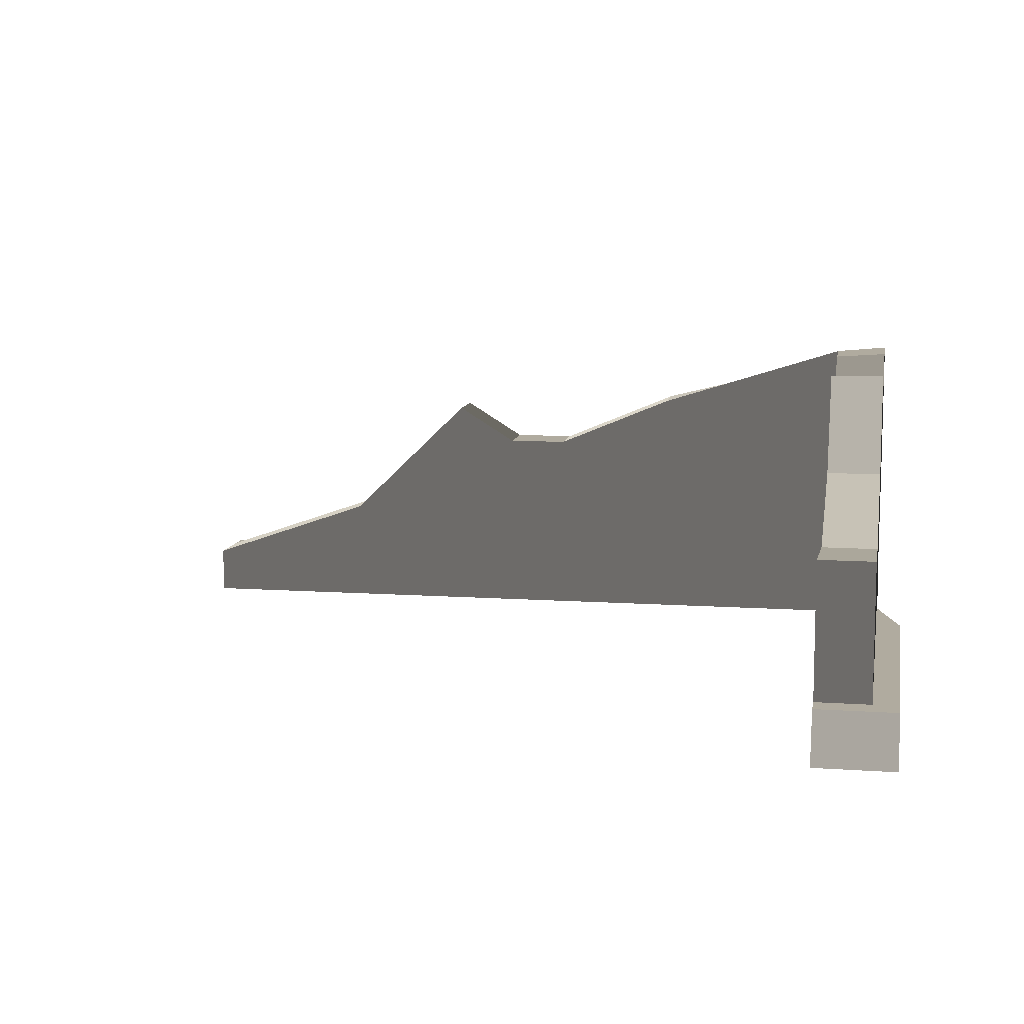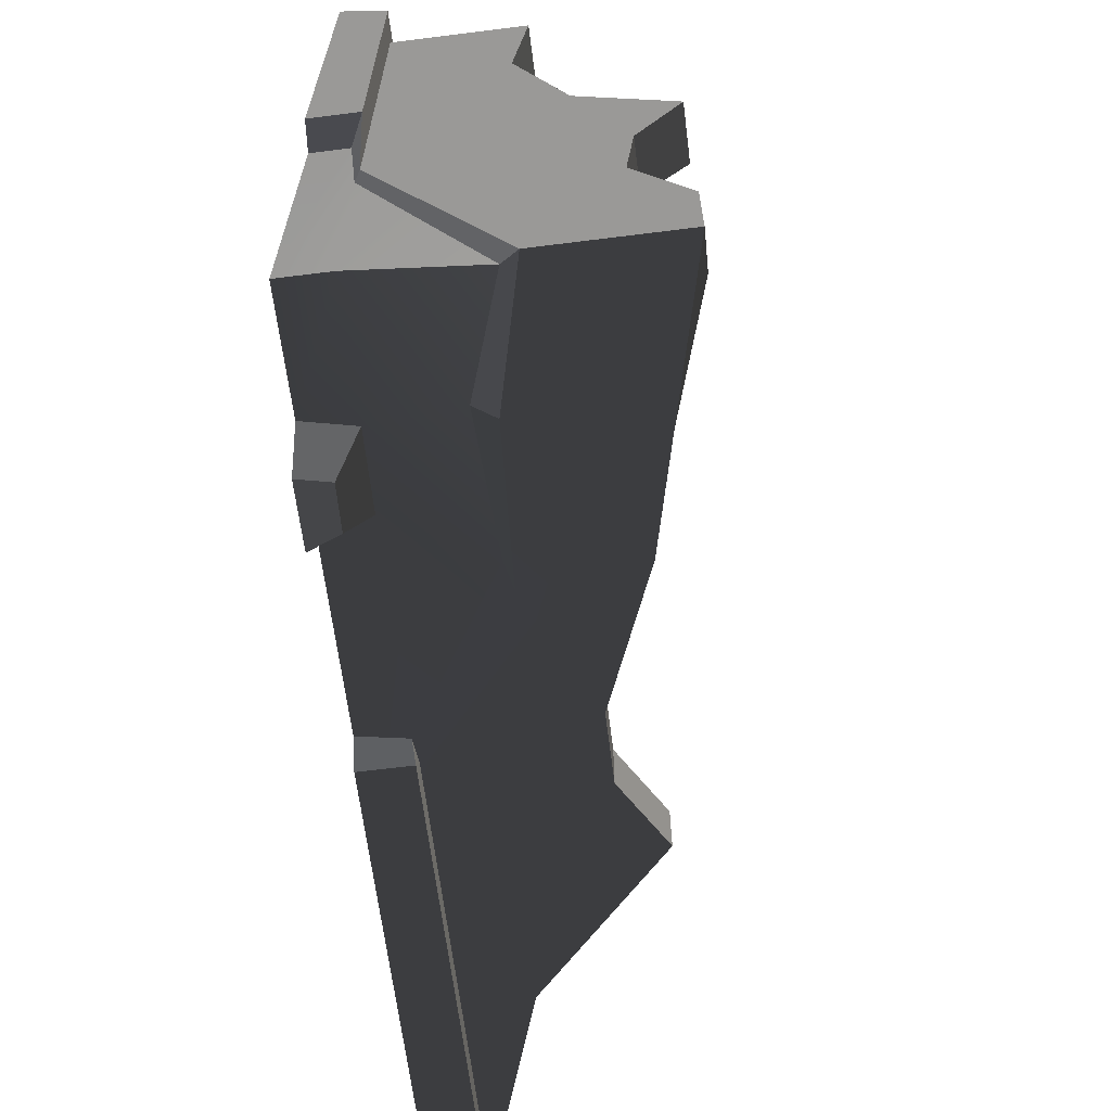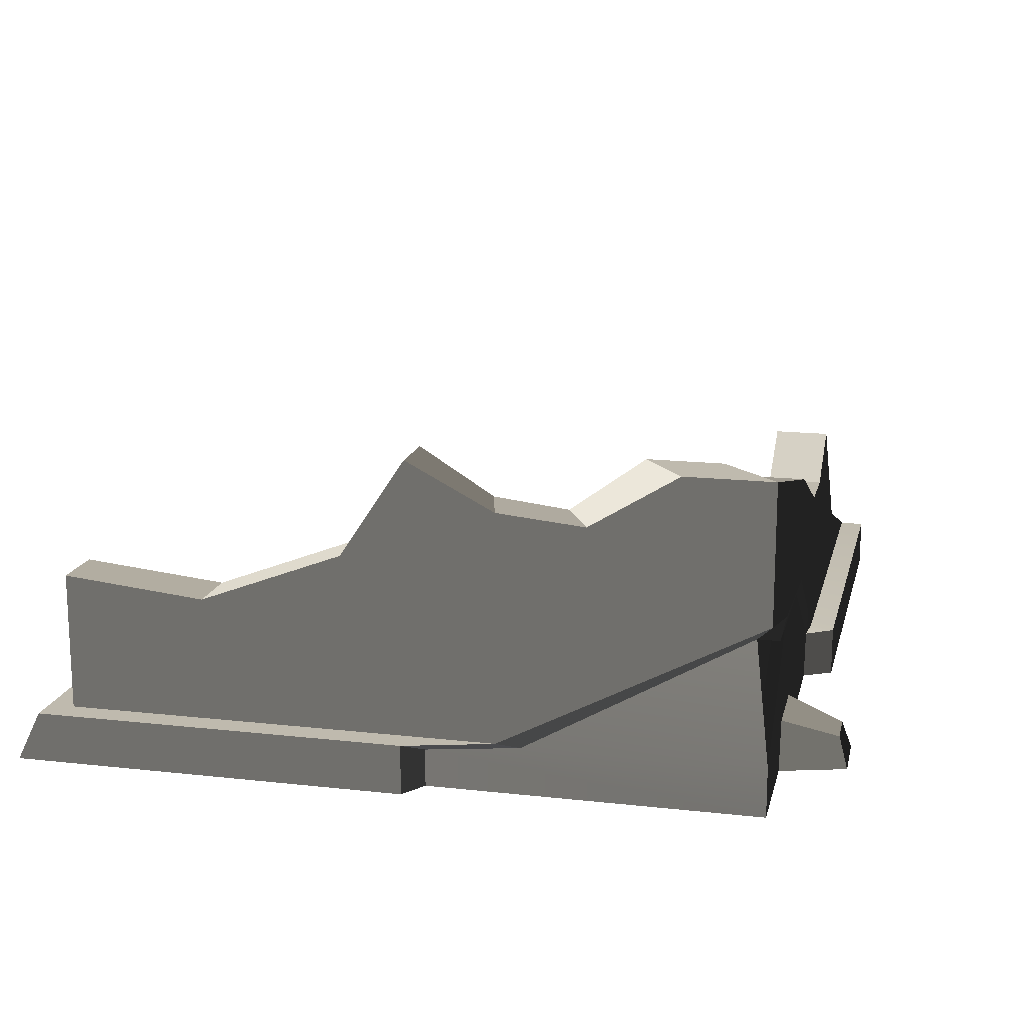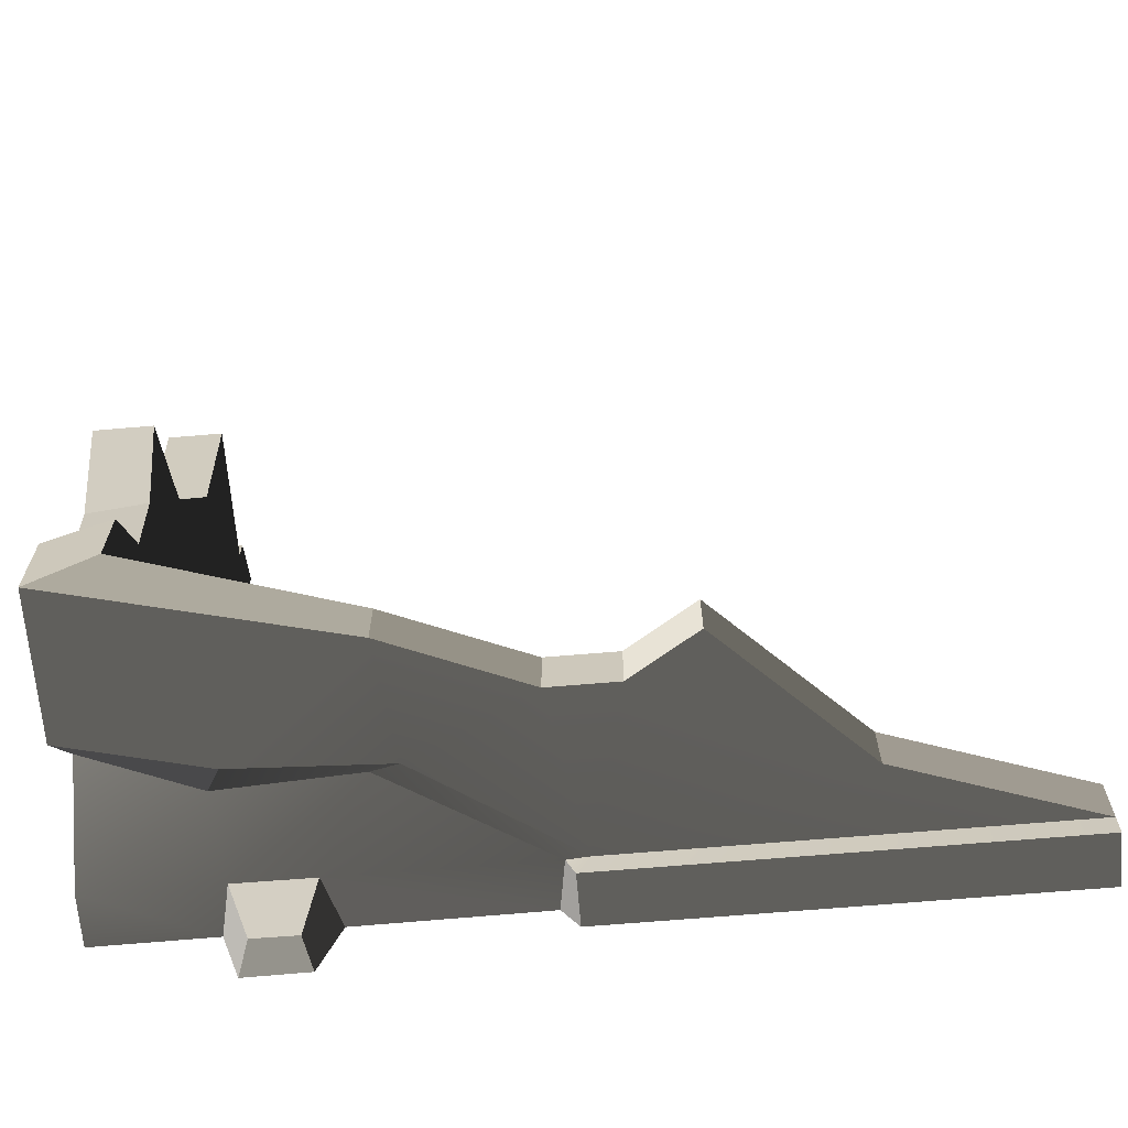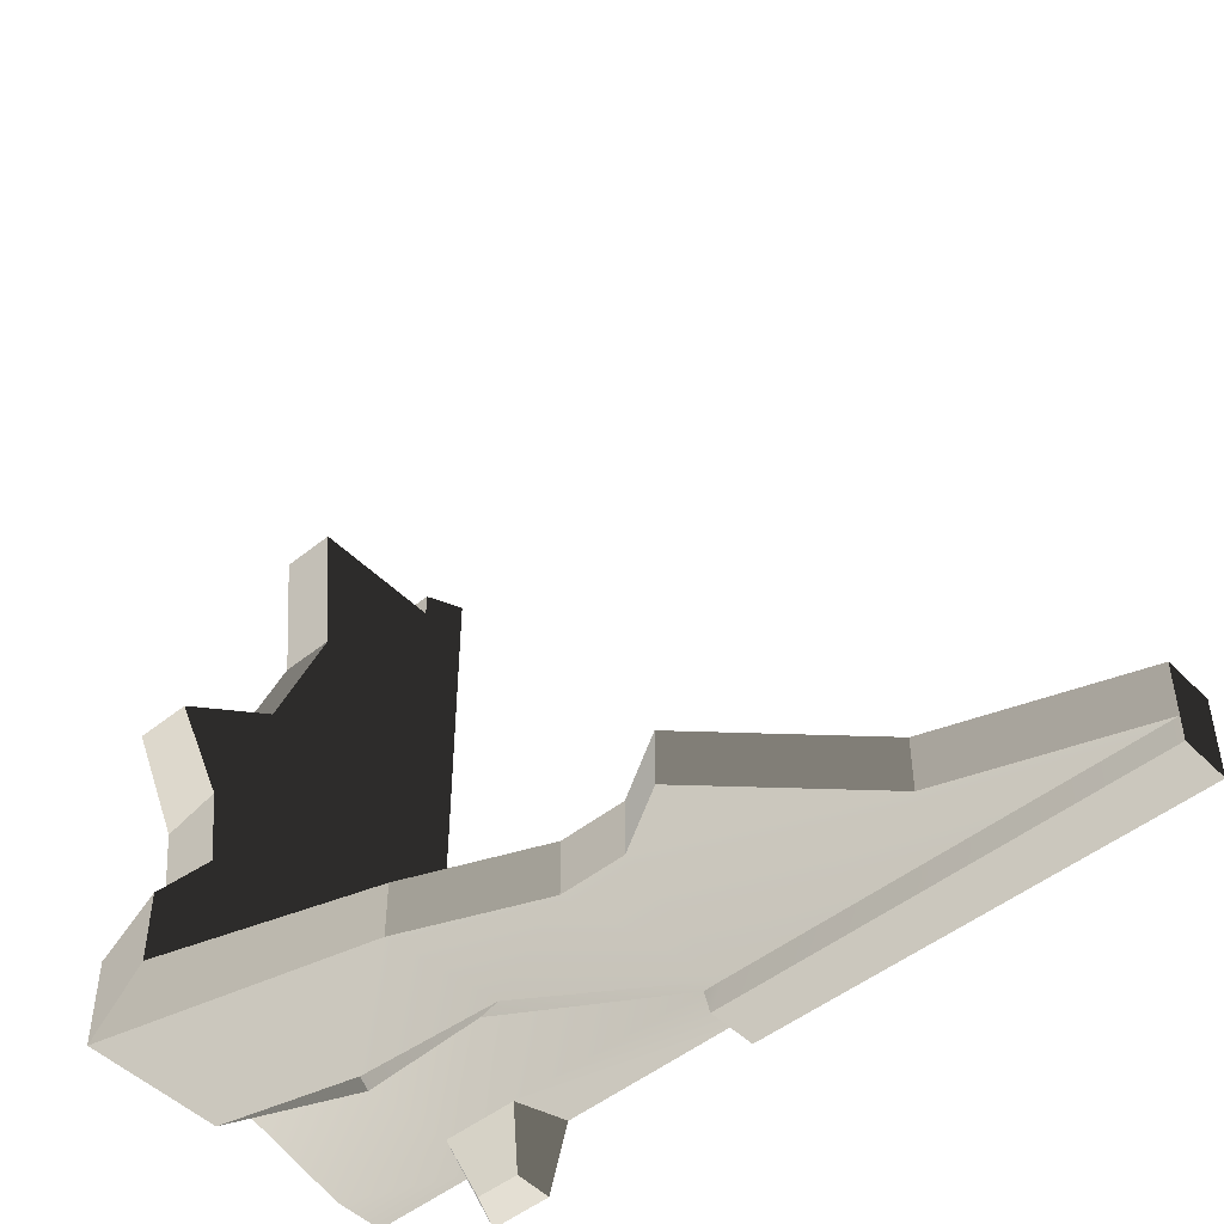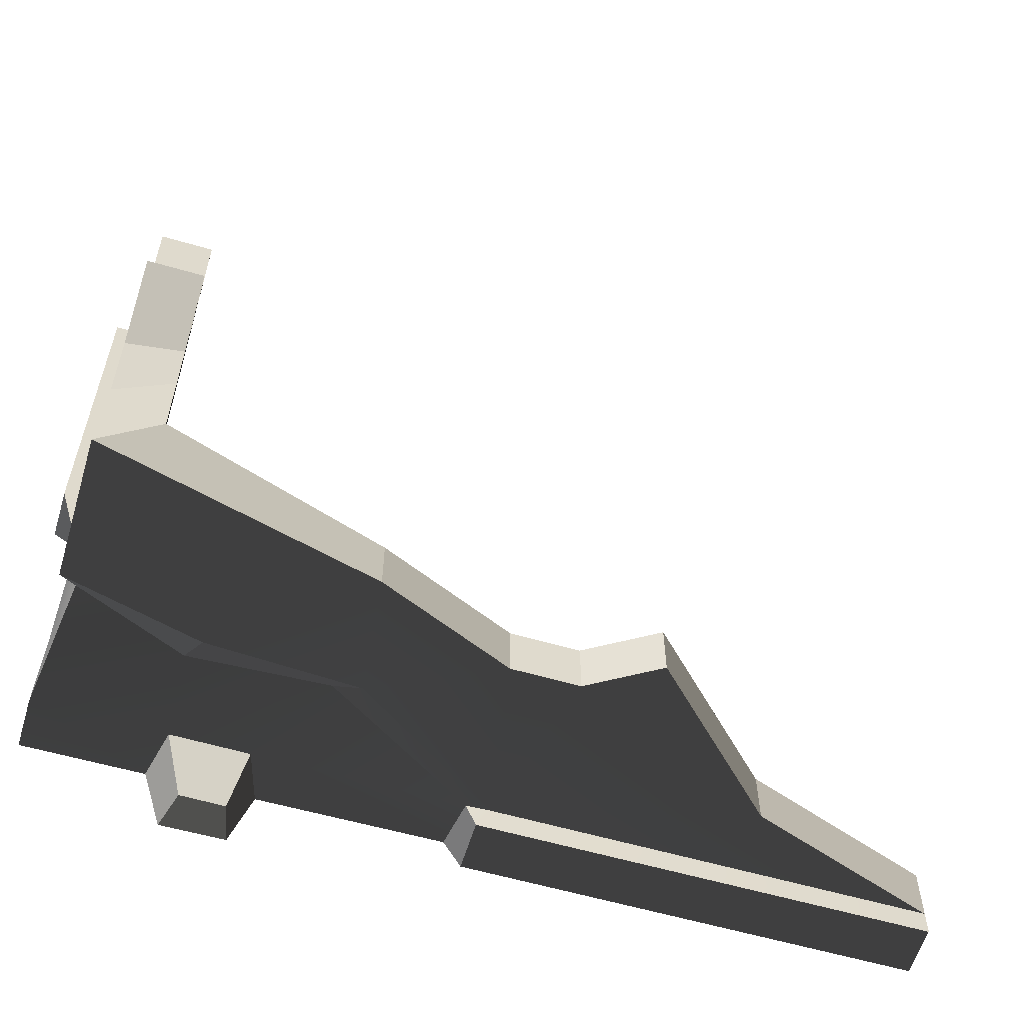
<metadata>
{"format":"obj","ext":"obj","renderer":"f3d","projection":"perspective","resolution":1024,"background":"white","views":[{"elev":9.7,"azim":10.2,"up":"+Y"},{"elev":-64.9,"azim":97.2,"up":"+Z"},{"elev":15.8,"azim":103.2,"up":"+Y"},{"elev":-66.7,"azim":-175.1,"up":"+Z"},{"elev":-48.1,"azim":-138.0,"up":"+Z"},{"elev":-59.1,"azim":163.3,"up":"+Z"}]}
</metadata>
<code>
v 1.636 1.433 -1.393
v 1.636 0.382 0.6016
v 1.636 0.382 2.596
v 1.636 0.382 3.925
v 1.636 1.324 2.842
v 1.636 1.739 1.76
v 1.636 2.075 -0.06316
v 1.636 2.485 -1.393
v 1.636 2.485 -0.7279
v 1.636 2.139 0.6016
v 1.636 2.485 1.266
v 1.636 1.433 3.925
v 1.61 0.3558 0.4175
v 1.636 0.382 -1.393
v 1.636 0 -1.393
v 1.521 1.301 -1.274
v 1.636 0.2879 1.134
v 1.636 4.768e-07 1.134
v -4.828 0 -1.585
v -1.497 0 -1.586
v -1.497 0.382 -1.586
v -4.828 0.382 -1.585
v -4.828 0.382 -1.585
v -1.497 0.382 -1.586
v -1.596 0.382 -1.393
v -4.828 0.382 -1.393
v -0.4861 1.126 -1.393
v 0.6233 1.182 -1.393
v -0.3897 1.981 -1.393
v -1.387 1.564 -1.393
v -0.4861 1.126 -1.393
v -1.596 0.382 -1.393
v -1.886 1.564 -1.393
v -3.412 0.8748 -1.393
v -4.828 0.382 -1.393
v -2.385 1.873 -1.393
v 0.6233 1.182 -1.393
v 1.636 2.485 -1.393
v 1.636 1.433 -1.393
v -0.3897 1.981 -1.393
v -0.3897 1.981 -0.9682
v -1.387 1.564 -0.9682
v -1.387 1.564 -1.393
v -2.385 1.873 -1.393
v -2.385 1.873 -0.9682
v -3.412 0.8748 -0.9682
v -3.412 0.8748 -1.393
v 1.636 2.485 -1.393
v 1.212 2.485 -0.9682
v -0.3897 1.981 -0.9682
v -0.3897 1.981 -1.393
v 1.212 1.433 3.925
v 1.212 1.324 2.842
v 1.636 1.324 2.842
v 1.636 1.433 3.925
v 1.212 2.485 -0.4095
v 1.212 2.485 -0.9682
v 1.636 2.485 -1.393
v 1.636 2.485 -0.7279
v 1.636 1.739 1.76
v 1.212 1.739 1.76
v 1.212 2.485 1.266
v 1.636 2.485 1.266
v -4.828 0.382 -1.393
v -4.828 0.382 -0.9682
v -4.828 0 -0.9682
v -4.828 0 -1.585
v -4.828 0.382 -1.585
v -3.412 0.8748 -1.393
v -3.412 0.8748 -0.9682
v -4.828 0.382 -0.9682
v -4.828 0.382 -1.393
v -1.387 1.564 -1.393
v -1.387 1.564 -0.9682
v -1.886 1.564 -0.9682
v -1.886 1.564 -1.393
v -1.886 1.564 -1.393
v -1.886 1.564 -0.9682
v -2.385 1.873 -0.9682
v -2.385 1.873 -1.393
v 1.636 0.382 3.925
v 1.212 0.382 3.925
v 1.212 1.433 3.925
v 1.636 1.433 3.925
v 1.212 1.324 2.842
v 1.212 1.739 1.76
v 1.636 1.739 1.76
v 1.636 1.324 2.842
v 1.636 2.139 0.6016
v 1.212 2.139 0.7077
v 1.212 2.075 0.1491
v 1.636 2.075 -0.06316
v 1.636 2.485 1.266
v 1.212 2.485 1.266
v 1.212 2.139 0.7077
v 1.636 2.139 0.6016
v 1.212 2.075 0.1491
v 1.212 2.485 -0.4095
v 1.636 2.485 -0.7279
v 1.636 2.075 -0.06316
v 0.717 1.02 -1.361
v 1.521 1.301 -1.274
v 1.636 1.433 -1.393
v 0.717 1.02 -1.361
v 1.636 1.433 -1.393
v 0.6233 1.182 -1.393
v -0.4861 1.126 -1.393
v -0.2881 1.076 -1.375
v 0.717 1.02 -1.361
v 0.6233 1.182 -1.393
v 1.636 0.382 2.596
v 1.636 0.382 0.6016
v 1.833 0.382 1.267
v 1.833 0.382 4.122
v 1.636 0.382 3.925
v 1.212 0.382 3.925
v 1.212 0.382 4.122
v 1.833 0 4.307
v 1.833 0.382 4.122
v 1.833 0.382 1.267
v 1.833 0 1.267
v -1.497 0.382 -1.586
v -1.428 0.3558 -1.366
v -1.596 0.382 -1.393
v -1.497 0 -1.586
v -1.367 0 -1.366
v -1.428 0.3558 -1.366
v -1.497 0.382 -1.586
v 1.521 1.301 -1.274
v 1.61 0.3558 0.4175
v 1.636 0.382 0.6016
v 1.521 1.301 -1.274
v 1.636 0.382 0.6016
v 1.636 1.433 -1.393
v 1.636 0.2879 1.134
v 1.833 0.382 1.267
v 1.636 0.382 0.6016
v 1.61 0.3558 0.4175
v 1.833 0 1.267
v 1.833 0.382 1.267
v 1.636 0.2879 1.134
v 1.636 4.768e-07 1.134
v 1.636 0.382 -1.393
v 1.521 1.301 -1.274
v 0.717 1.02 -1.361
v 0.677 0.3755 -1.386
v -0.2881 1.076 -1.375
v 0.104 0.3689 -1.38
v -1.428 0.3558 -1.366
v -1.367 0 -1.366
v -0.01389 0 -1.38
v 0.7583 0 -1.386
v 1.636 0 -1.393
v 0.1359 0 -1.88
v 0.6045 0 -1.887
v 0.5232 0.2272 -1.814
v 0.1965 0.2207 -1.808
v -1.596 0.382 -1.393
v -1.428 0.3558 -1.366
v -0.2881 1.076 -1.375
v -0.4861 1.126 -1.393
v 1.833 0.382 4.122
v 1.833 0 4.307
v 1.212 0 4.307
v 1.212 0.382 4.122
v 1.212 0.382 4.122
v 1.212 0 4.307
v 1.212 0 -0.9682
v 1.212 0.382 3.925
v 1.212 1.433 3.925
v 1.212 1.324 2.842
v 1.212 1.739 1.76
v 1.212 2.485 1.266
v 1.212 2.139 0.7077
v 1.212 2.075 0.1491
v 1.212 2.485 -0.4095
v 1.212 2.485 -0.9682
v -0.3897 1.981 -0.9682
v -1.892 -4.768e-07 -0.9682
v -1.387 1.564 -0.9682
v -2.385 1.873 -0.9682
v -3.412 0.8748 -0.9682
v -1.387 1.564 -0.9682
v -1.886 1.564 -0.9682
v -1.886 1.564 -0.9682
v -2.385 1.873 -0.9682
v 1.212 2.485 -0.9682
v 1.212 0 -0.9682
v -1.892 -4.768e-07 -0.9682
v -0.3897 1.981 -0.9682
v -3.412 0.8748 -0.9682
v -1.892 -4.768e-07 -0.9682
v -4.828 0 -0.9682
v -4.828 0 -0.9682
v -4.828 0.382 -0.9682
v -0.01389 0 -1.38
v 0.1359 0 -1.88
v 0.1965 0.2207 -1.808
v 0.104 0.3689 -1.38
v 0.104 0.3689 -1.38
v 0.1965 0.2207 -1.808
v 0.5232 0.2272 -1.814
v 0.677 0.3755 -1.386
v 0.677 0.3755 -1.386
v 0.5232 0.2272 -1.814
v 0.6045 0 -1.887
v 0.7583 0 -1.386
g wall_damaged_01_(5)_636_169
f 1 3 2
f 3 1 4
f 4 1 5
f 5 1 6
f 6 1 7
f 7 1 8
f 7 8 9
f 10 6 7
f 6 10 11
f 12 4 5
f 13 15 14
f 14 16 13
f 17 15 13
f 17 18 15
f 19 21 20
f 19 22 21
f 23 25 24
f 23 26 25
f 27 29 28
f 29 31 30
f 30 31 32
f 30 32 33
f 33 32 34
f 34 32 35
f 33 34 36
f 37 29 38
f 37 38 39
f 40 42 41
f 40 43 42
f 44 46 45
f 44 47 46
f 48 50 49
f 48 51 50
f 52 54 53
f 52 55 54
f 56 58 57
f 56 59 58
f 60 62 61
f 60 63 62
f 64 66 65
f 64 67 66
f 64 68 67
f 69 71 70
f 69 72 71
f 73 75 74
f 73 76 75
f 77 79 78
f 77 80 79
f 81 83 82
f 81 84 83
f 85 87 86
f 85 88 87
f 89 91 90
f 89 92 91
f 93 95 94
f 93 96 95
f 97 99 98
f 97 100 99
f 101 103 102
f 104 106 105
f 107 109 108
f 107 110 109
f 111 113 112
f 113 111 114
f 114 111 115
f 114 115 116
f 114 116 117
f 118 120 119
f 118 121 120
f 122 124 123
f 125 127 126
f 125 128 127
f 129 131 130
f 132 134 133
f 135 137 136
f 135 138 137
f 139 141 140
f 139 142 141
f 143 145 144
f 146 145 143
f 145 146 147
f 147 146 148
f 147 148 149
f 150 149 148
f 150 148 151
f 152 146 143
f 152 143 153
f 154 156 155
f 154 157 156
f 158 160 159
f 158 161 160
f 162 164 163
f 162 165 164
f 166 168 167
f 166 169 168
f 170 168 169
f 170 171 168
f 171 172 168
f 172 173 168
f 173 174 168
f 174 175 168
f 175 176 168
f 176 177 168
f 178 180 179
f 181 182 179
f 183 184 179
f 185 186 179
f 187 189 188
f 187 190 189
f 191 193 192
f 191 195 194
f 196 198 197
f 196 199 198
f 200 202 201
f 200 203 202
f 204 206 205
f 204 207 206

</code>
